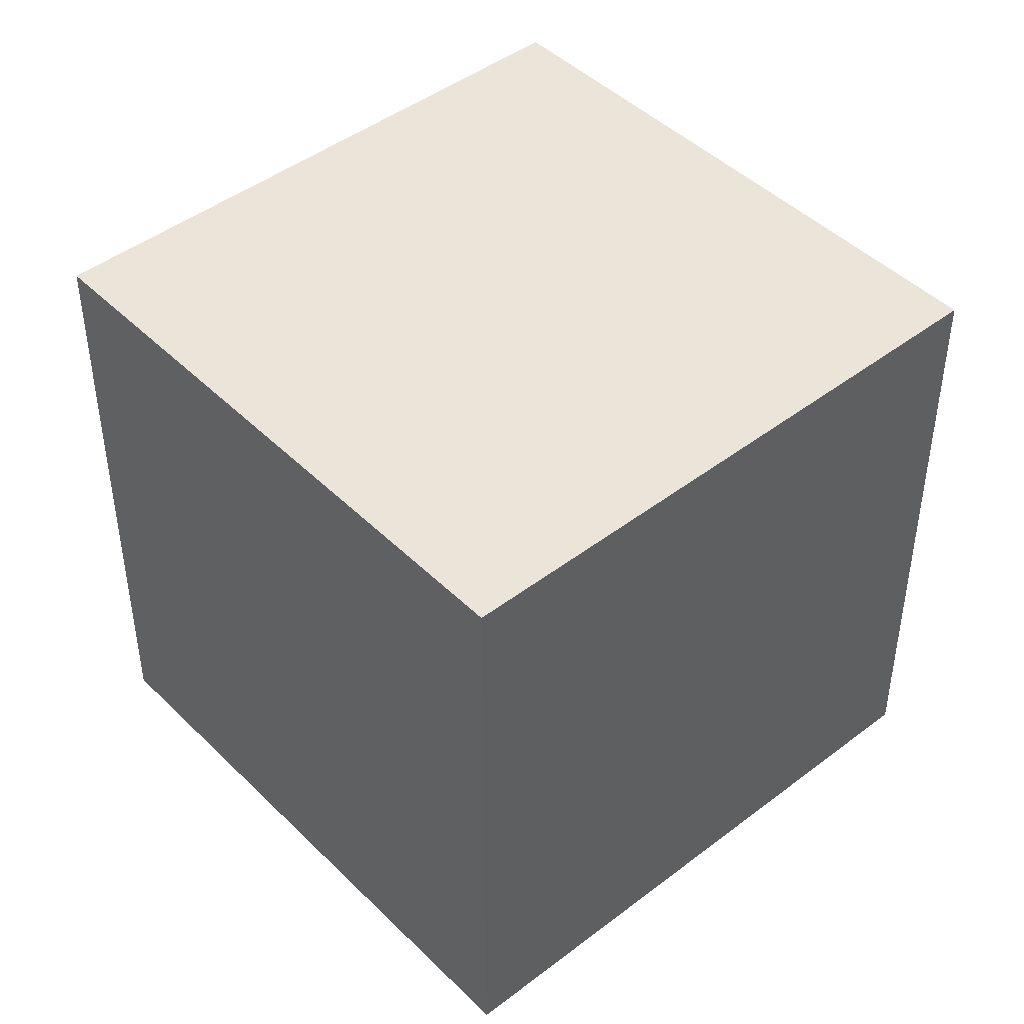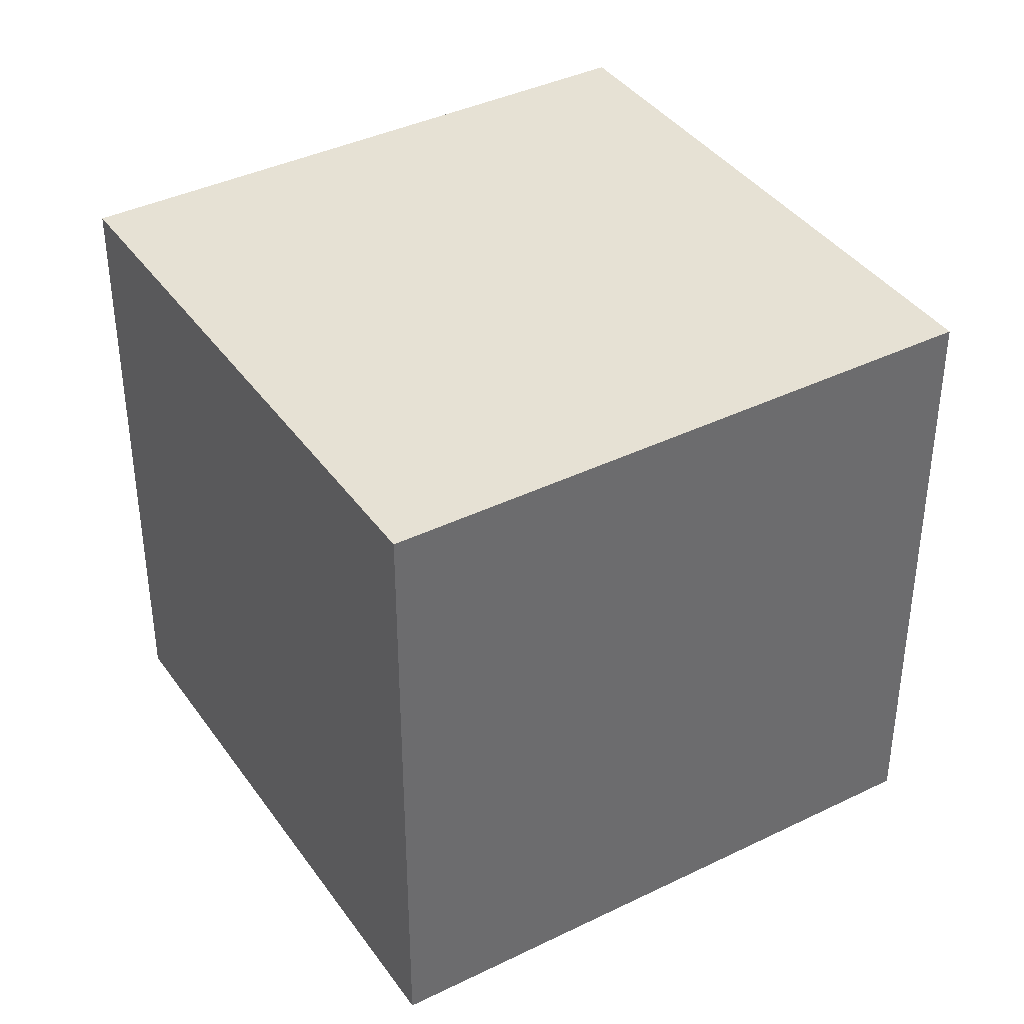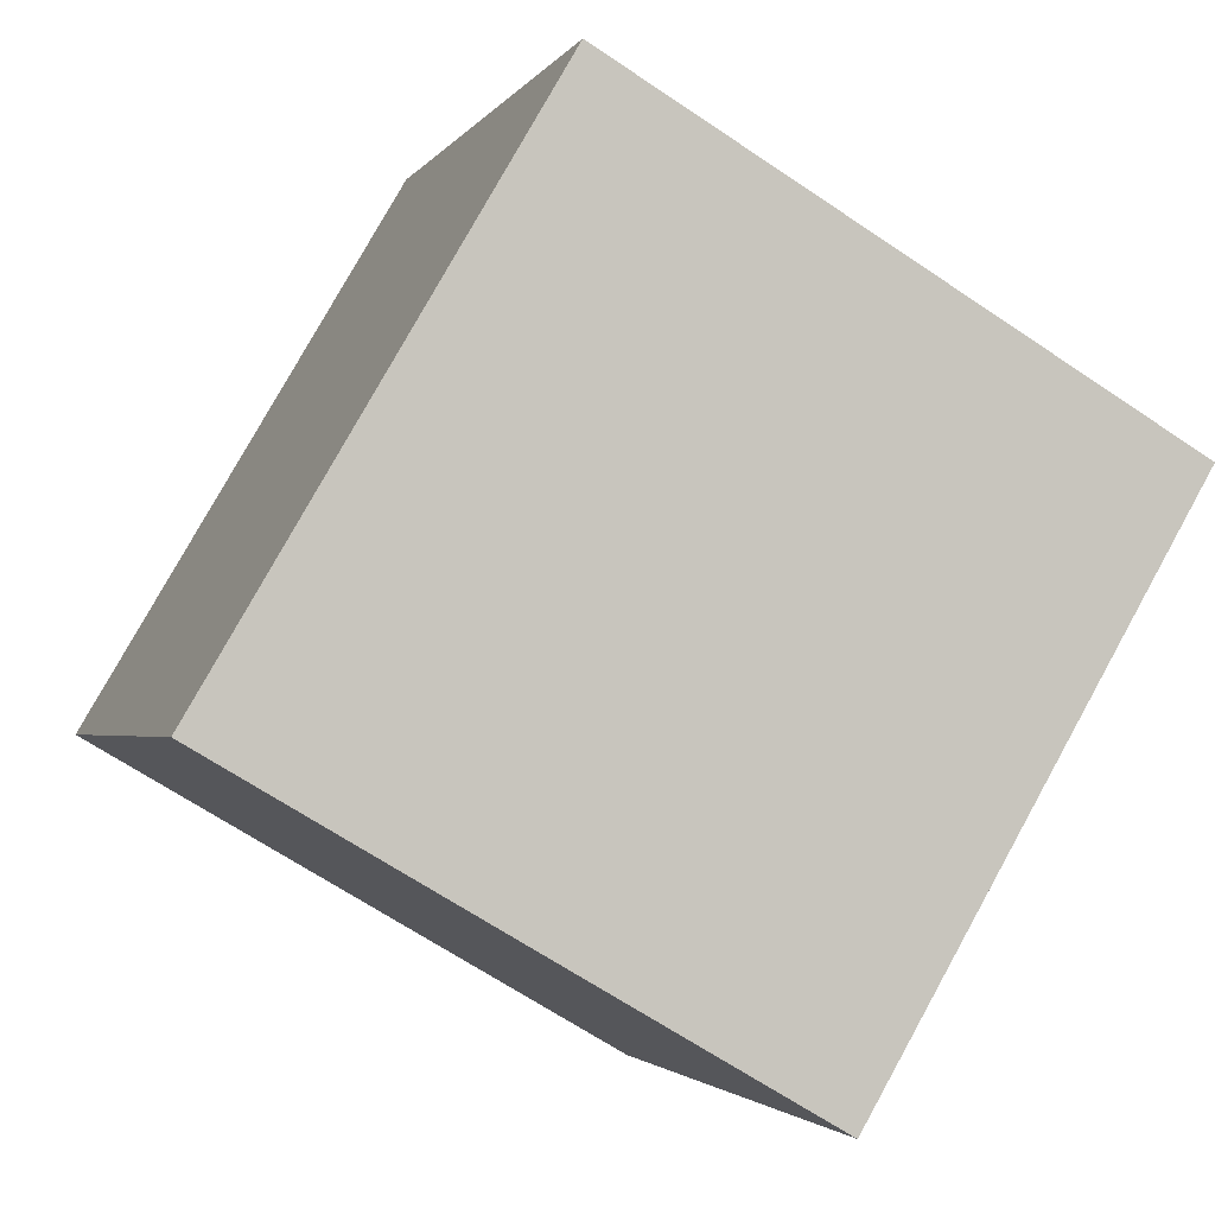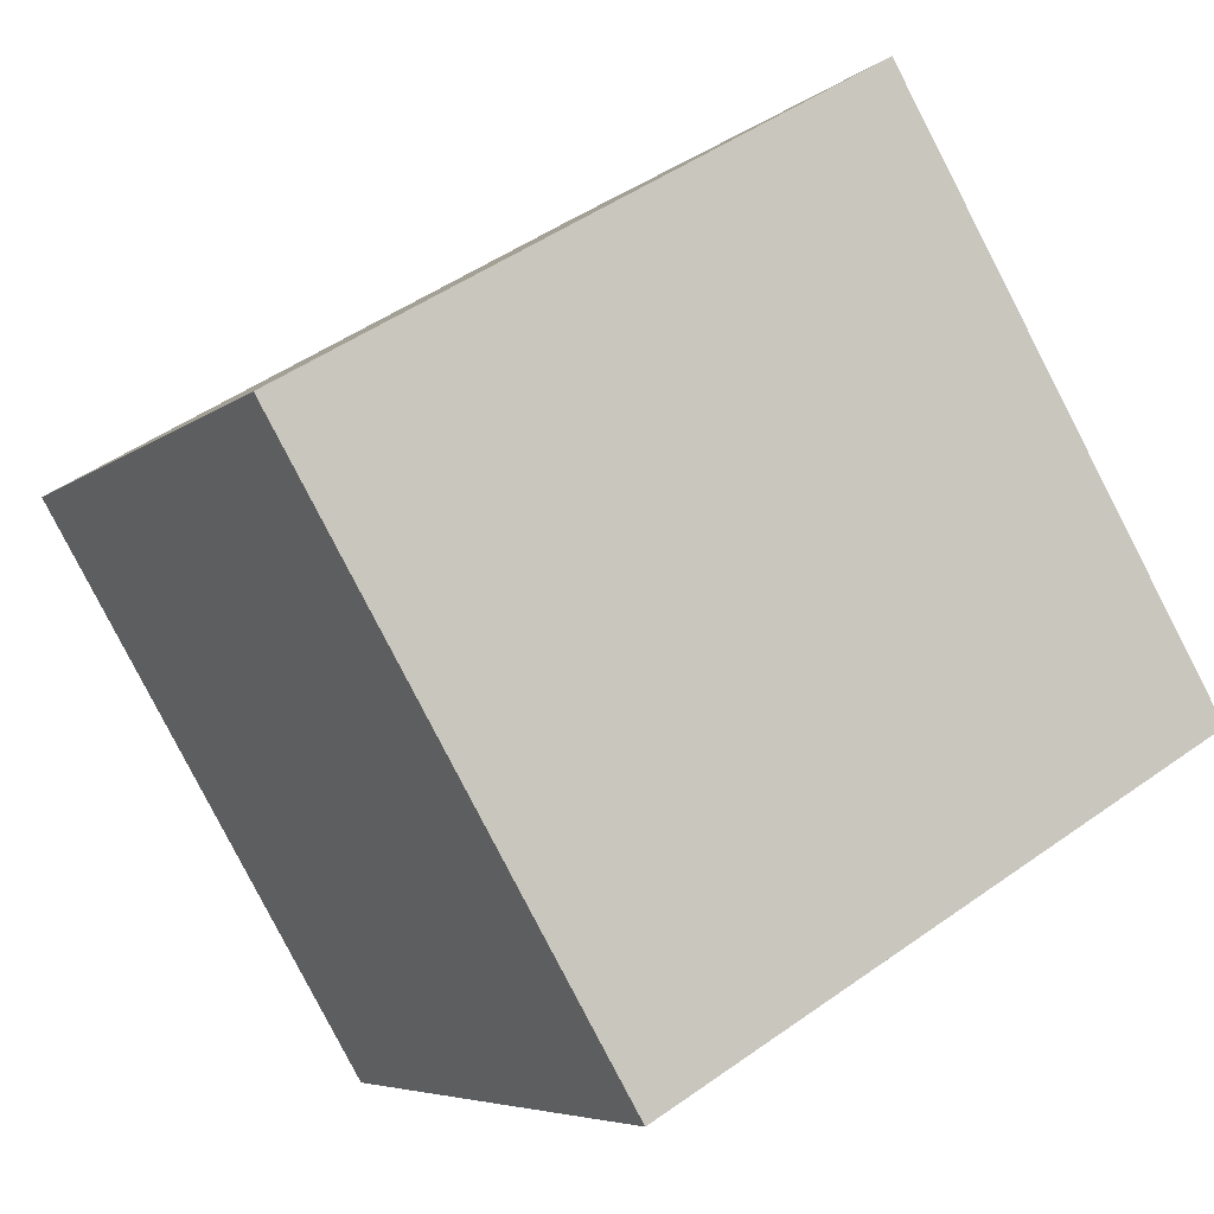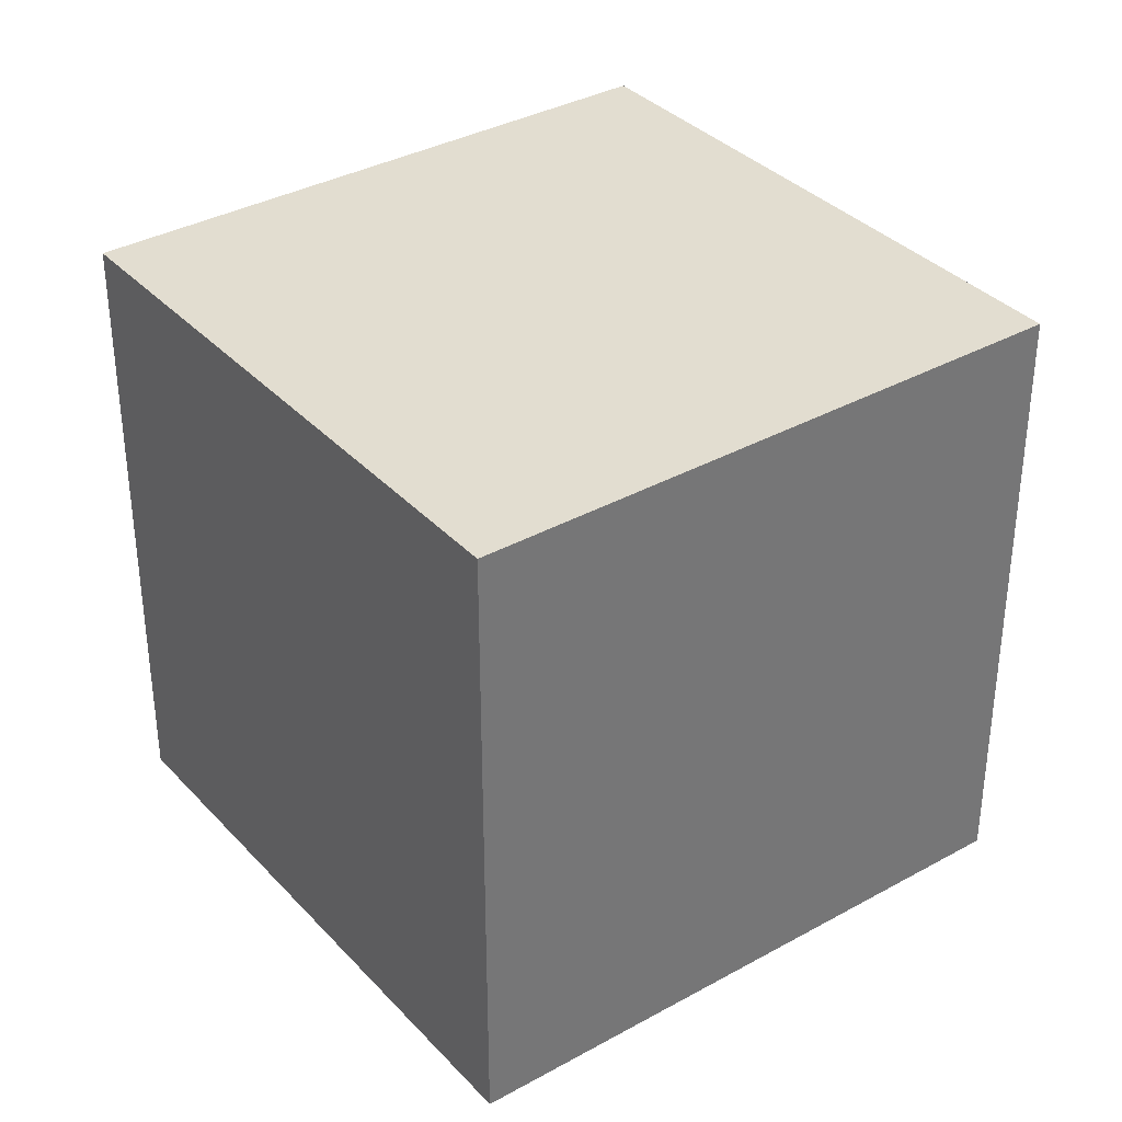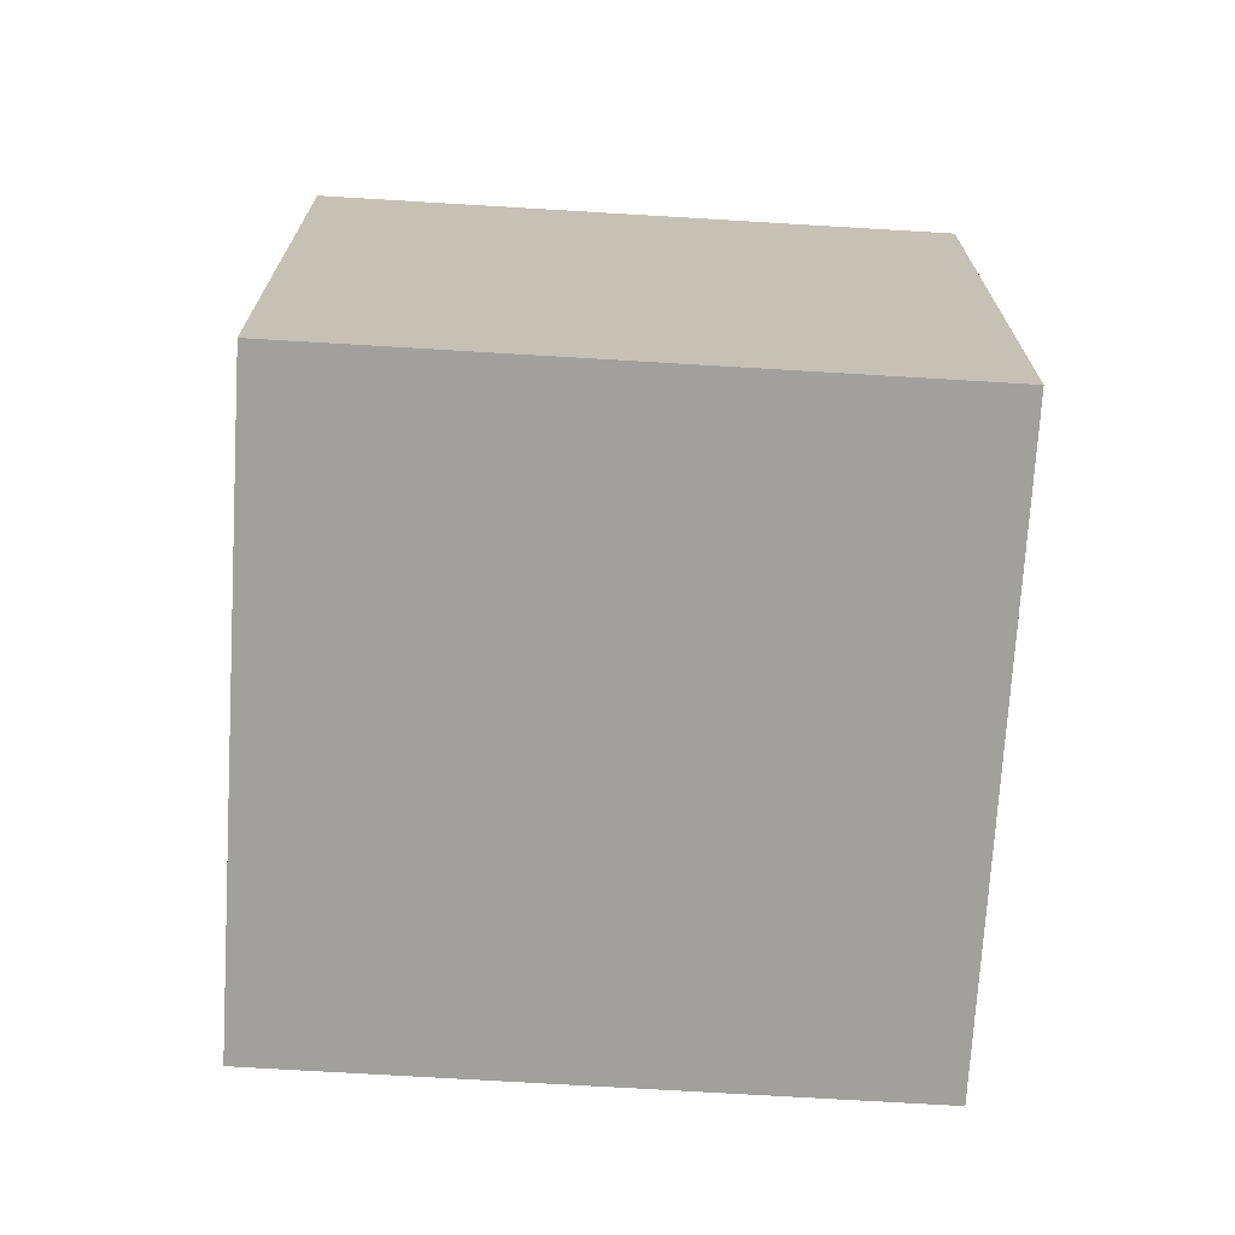
<metadata>
{"format":"obj","ext":"obj","renderer":"f3d","projection":"perspective","resolution":1024,"background":"white","views":[{"elev":45.2,"azim":-101.2,"up":"+Y"},{"elev":39.1,"azim":178.9,"up":"+Y"},{"elev":-66.4,"azim":-124.1,"up":"+Z"},{"elev":-5.7,"azim":155.3,"up":"+Z"},{"elev":35.4,"azim":174.0,"up":"+Y"},{"elev":-71.7,"azim":-153.1,"up":"+Y"}]}
</metadata>
<code>
o Cube
v -0.1089 -0.4437 -0.9829
v -0.1089 0.1645 -0.9829
v -0.416 -0.4437 -1.508
v -0.416 0.1645 -1.508
v 0.416 -0.4437 -1.29
v 0.416 0.1645 -1.29
v 0.1089 -0.4437 -1.815
v 0.1089 0.1645 -1.815
f 2 3 1
f 4 7 3
f 8 5 7
f 6 1 5
f 7 1 3
f 4 6 8
f 2 4 3
f 4 8 7
f 8 6 5
f 6 2 1
f 7 5 1
f 4 2 6

</code>
